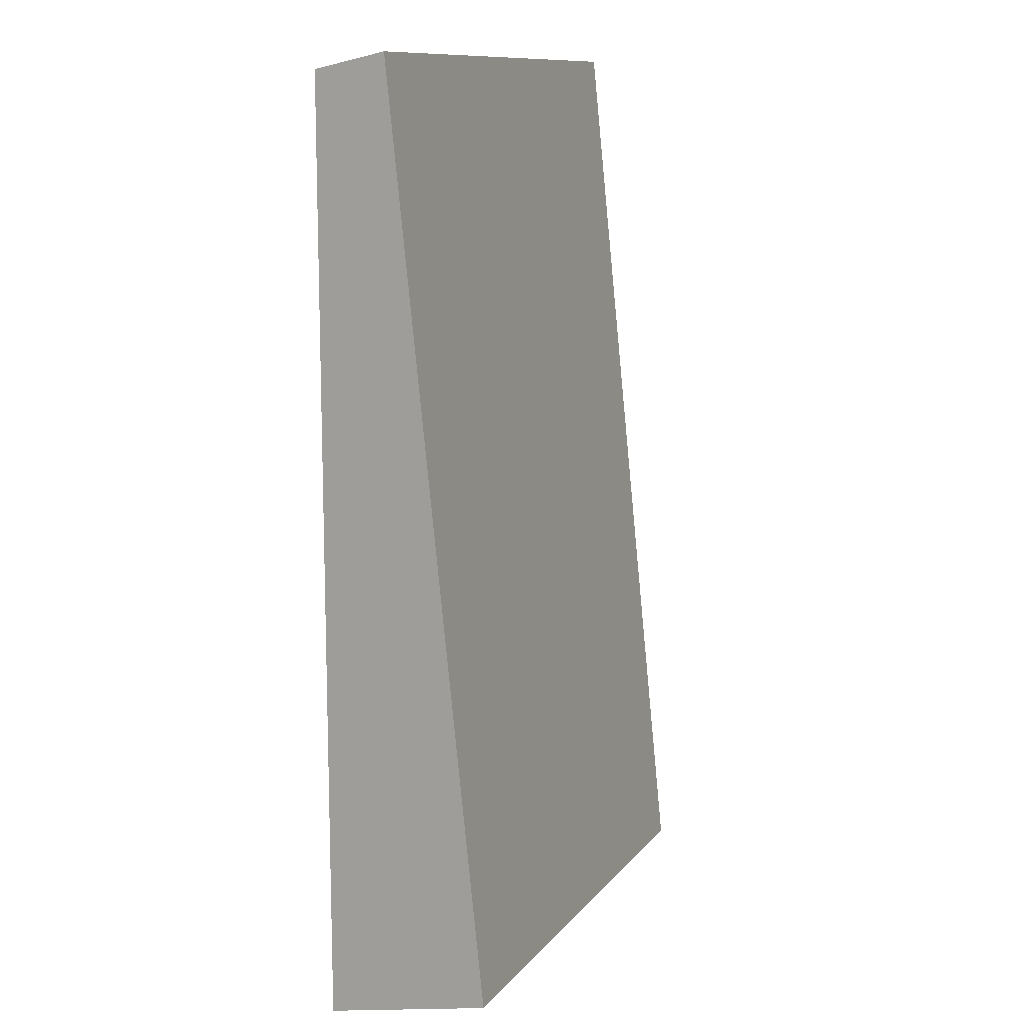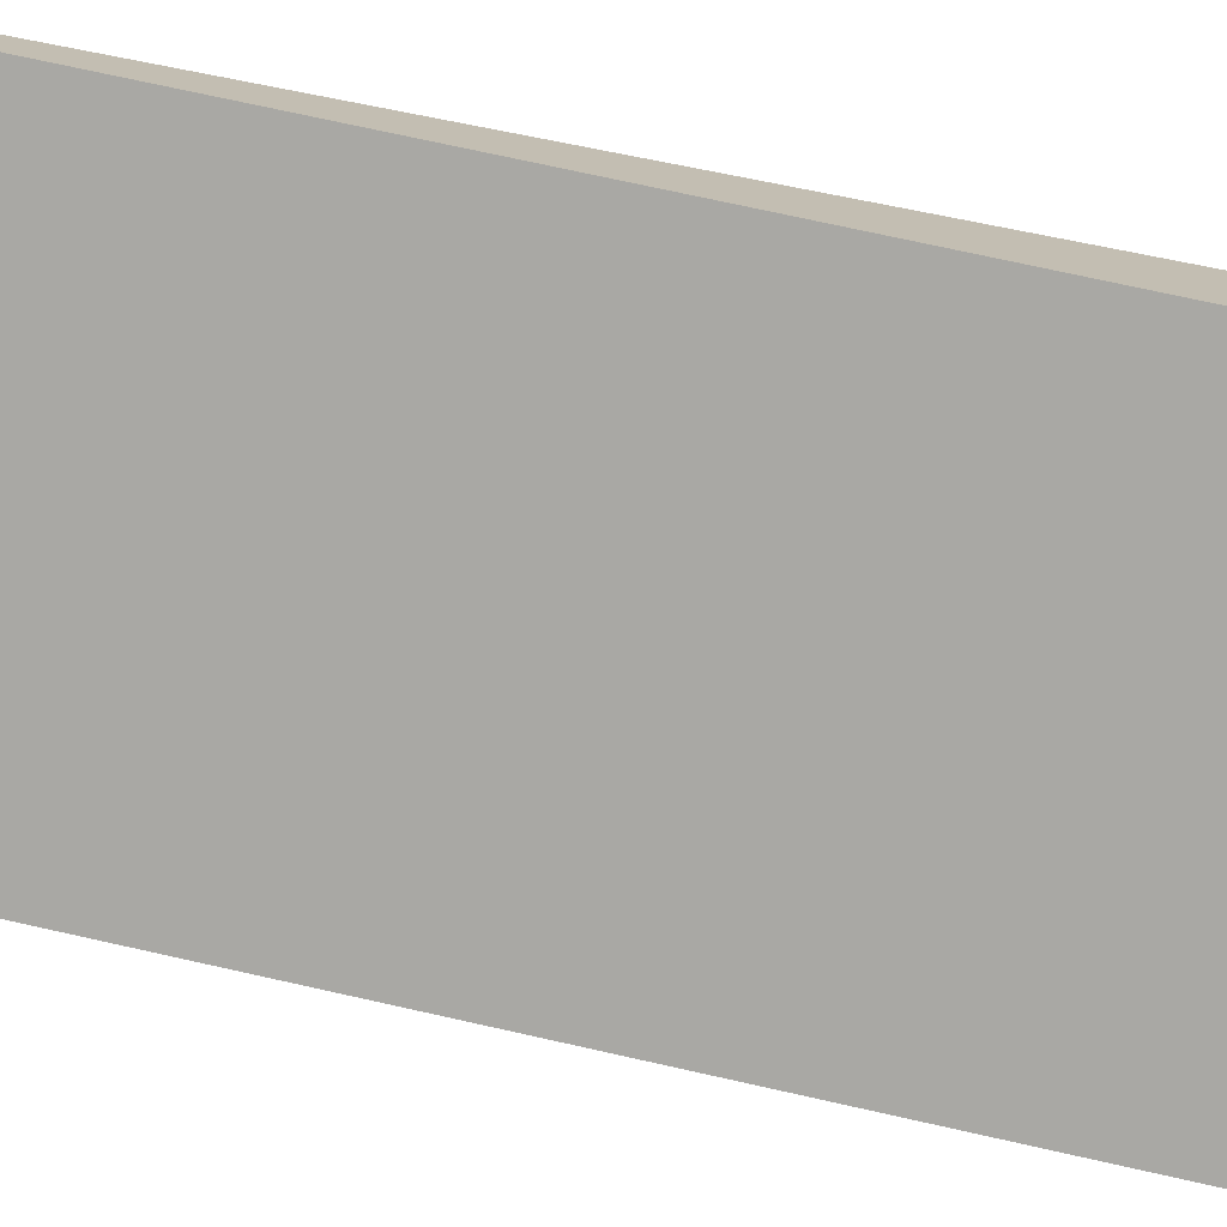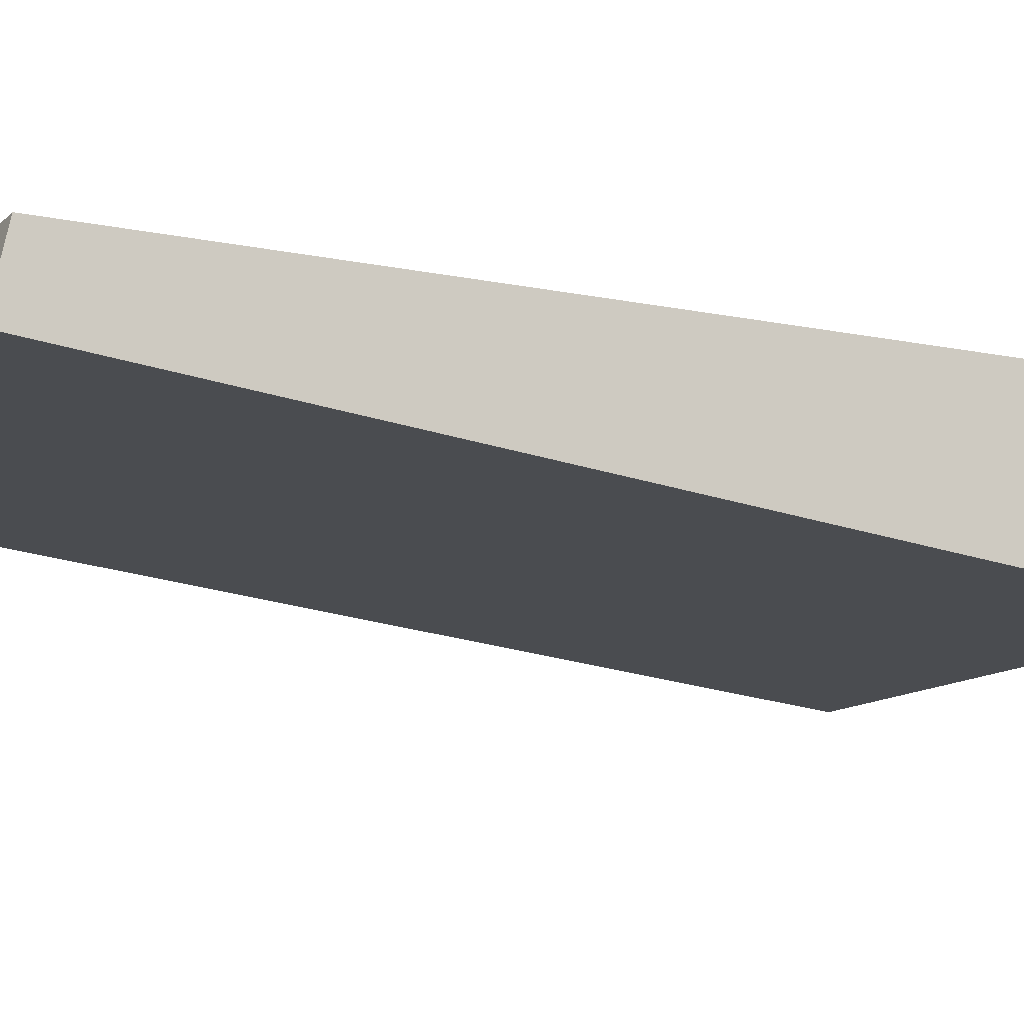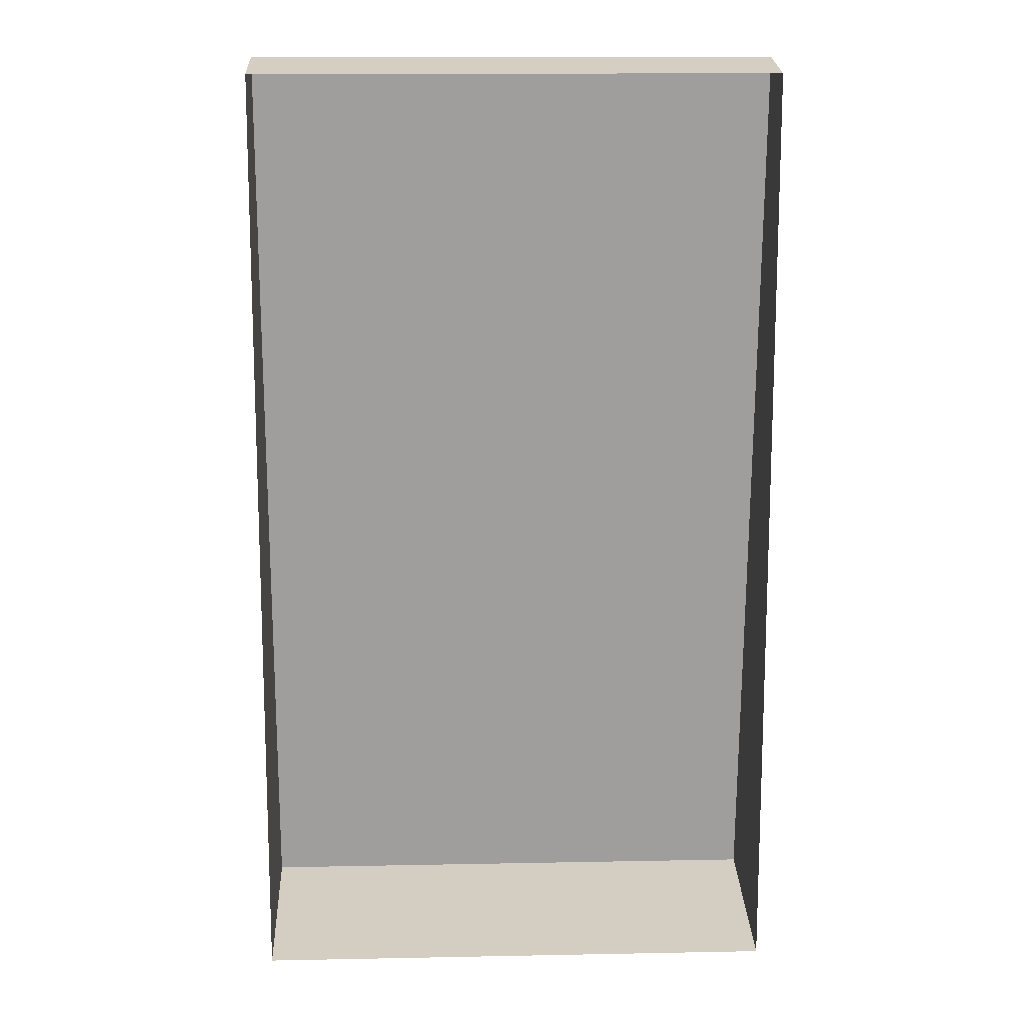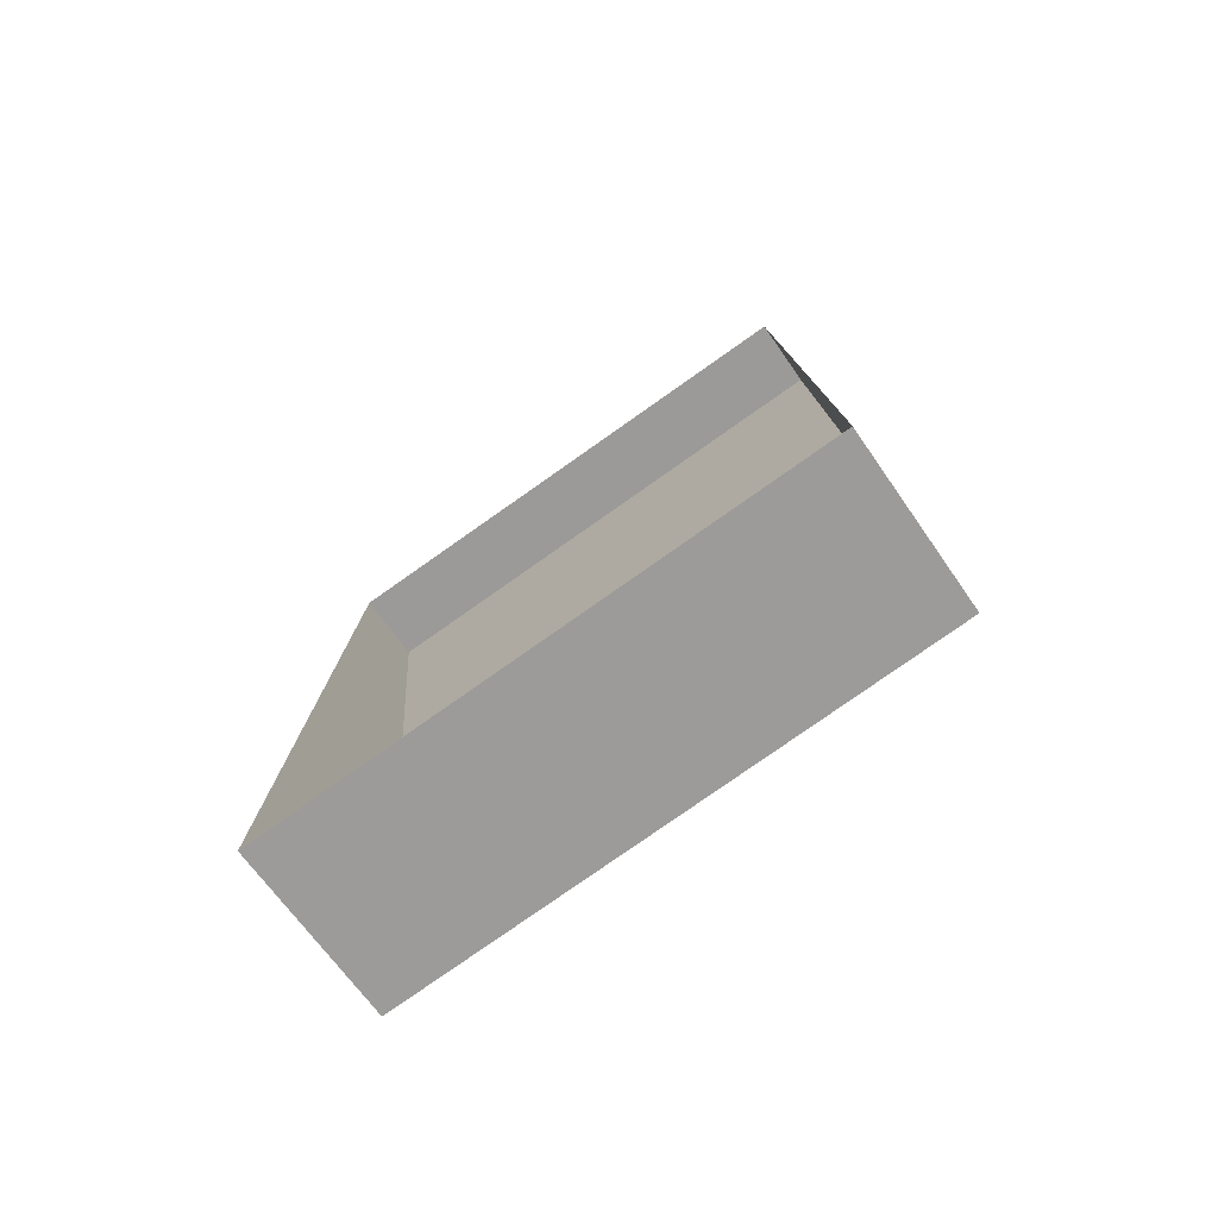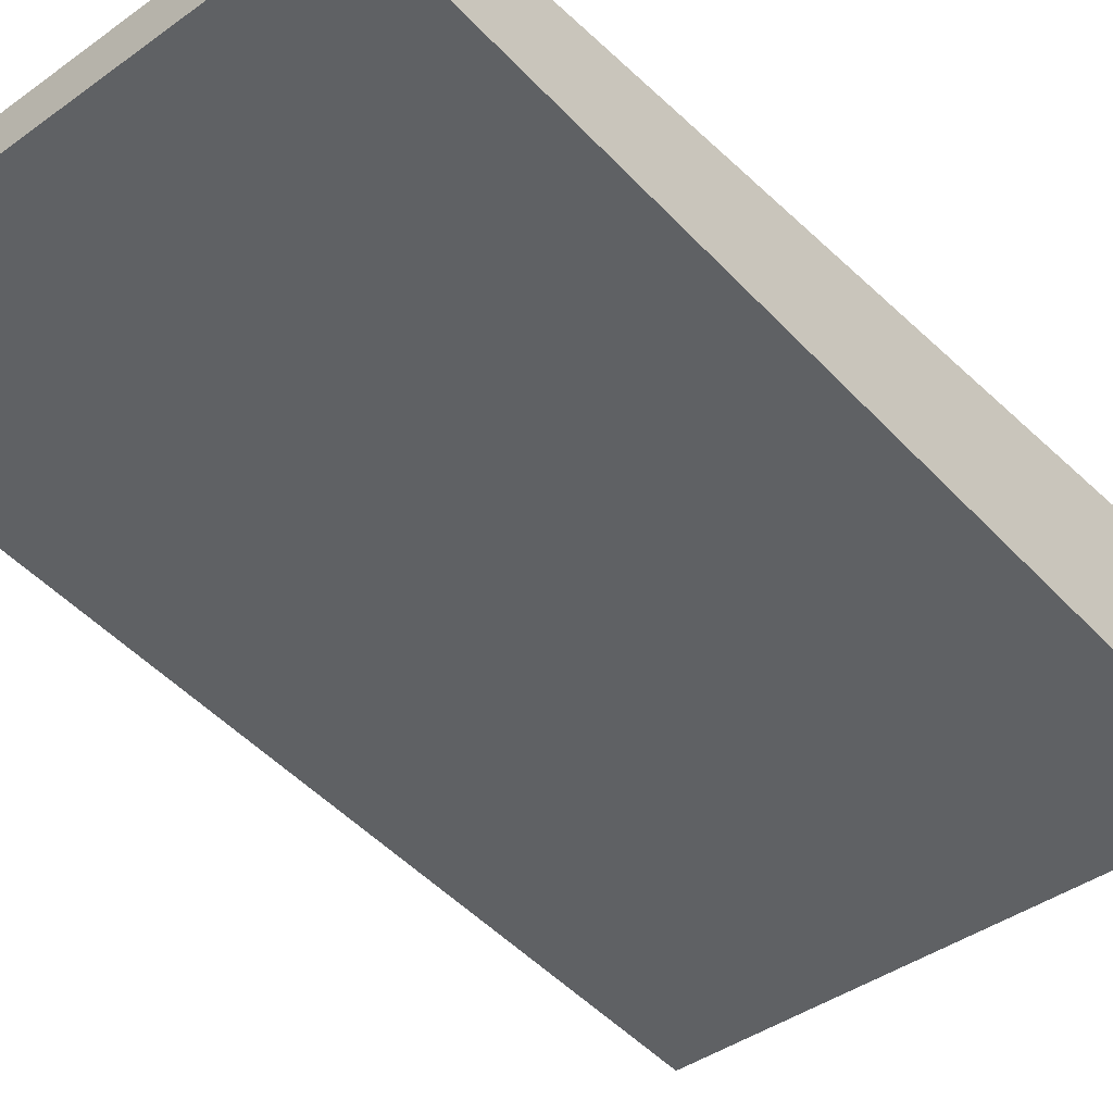
<metadata>
{"format":"obj","ext":"obj","renderer":"f3d","projection":"perspective","resolution":1024,"background":"white","views":[{"elev":11.7,"azim":-66.5,"up":"+Z"},{"elev":-75.0,"azim":79.1,"up":"+Y"},{"elev":-12.1,"azim":63.1,"up":"+Y"},{"elev":13.3,"azim":177.5,"up":"+Z"},{"elev":-79.0,"azim":-144.9,"up":"+Z"},{"elev":-41.2,"azim":41.2,"up":"+Y"}]}
</metadata>
<code>
o Plane.001_Plane.002
v 4.5 1 -8
v 3.5 1 -8
v 2.5 1 -8
v 1.5 1 -8
v 0.5 1 -8
v -0.5 1 -8
v -1.5 1 -8
v -2.5 1 -8
v -3.5 1 -8
v -4.5 1 -8
v -4.5 1 -7
v 4.5 1 -7
v 4.5 1 -6
v 4.5 1 -5
v -4.5 1 -6
v -4.5 1 -5
v -4.5 1 -4
v 4.5 1 -4
v 4.5 1 -3
v 4.5 1 -2
v -4.5 1 -3
v -4.5 1 -2
v 4.5 1 -1
v -4.5 1 -1
v 4.5 1 -0
v 4.5 1 1
v -4.5 1 0
v 4.5 1 2
v -4.5 1 1
v -4.5 1 2
v 4.5 1 3
v 4.5 1 4
v -4.5 1 3
v 4.5 1 5
v -4.5 1 4
v -4.5 1 5
v -4.5 1 6
v 4.5 1 6
v 4.5 1 7
v 4.5 1 8
v 3.5 1 8
v 2.5 1 8
v 1.5 1 8
v 0.5 1 8
v -0.5 1 8
v -1.5 1 8
v -2.5 1 8
v -3.5 1 8
v -4.5 1 7
v -4.5 1 8
v 4.5 -1.871 -7.396
v 3.5 -1.871 -7.396
v 1.5 -1.871 -7.396
v 2.5 -1.768 -6.418
v -1.5 -1.871 -7.396
v -1.5 -1.768 -6.418
v -2.5 -1.871 -7.396
v -4.5 -1.768 -6.418
v 3.5 -1.665 -5.439
v 3.5 -1.768 -6.418
v 2.5 -1.665 -5.439
v 1.5 -1.768 -6.418
v 0.5 -1.768 -6.418
v -0.5 -1.768 -6.418
v -1.5 -1.665 -5.439
v -2.5 -1.768 -6.418
v -3.5 -1.768 -6.418
v -2.5 -1.665 -5.439
v -3.5 -1.665 -5.439
v 4.5 -1.665 -5.439
v 2.5 -1.563 -4.46
v 1.5 -1.665 -5.439
v 1.5 -1.563 -4.46
v 0.5 -1.665 -5.439
v -0.5 -1.665 -5.439
v -2.5 -1.563 -4.46
v -4.5 -1.665 -5.439
v 3.5 -1.563 -4.46
v 3.5 -1.46 -3.482
v 0.5 -1.46 -3.482
v 0.5 -1.563 -4.46
v -0.5 -1.563 -4.46
v -0.5 -1.46 -3.482
v -1.5 -1.563 -4.46
v -2.5 -1.46 -3.482
v -3.5 -1.46 -3.482
v -3.5 -1.563 -4.46
v 4.5 -1.46 -3.482
v 2.5 -1.46 -3.482
v 1.5 -1.46 -3.482
v 1.5 -1.357 -2.503
v 0.5 -1.357 -2.503
v -0.5 -1.357 -2.503
v -1.5 -1.46 -3.482
v -2.5 -1.357 -2.503
v 3.5 -1.357 -2.503
v 2.5 -1.357 -2.503
v 3.5 -1.254 -1.525
v 1.5 -1.254 -1.525
v -0.5 -1.254 -1.525
v -1.5 -1.357 -2.503
v -3.5 -1.357 -2.503
v -2.5 -1.254 -1.525
v 3.5 -1.152 -0.546
v 2.5 -1.254 -1.525
v 2.5 -1.152 -0.546
v 0.5 -1.254 -1.525
v 0.5 -1.152 -0.546
v -0.5 -1.152 -0.546
v -1.5 -1.254 -1.525
v -2.5 -1.152 -0.546
v -3.5 -1.254 -1.525
v -3.5 -1.152 -0.546
v 4.5 -1.152 -0.546
v 1.5 -1.152 -0.546
v 2.5 -1.049 0.4326
v 0.5 -1.049 0.4326
v -1.5 -1.152 -0.546
v -3.5 -1.049 0.4326
v -4.5 -1.152 -0.546
v 4.5 -0.9462 1.411
v 3.5 -1.049 0.4326
v 1.5 -0.9462 1.411
v 1.5 -1.049 0.4326
v -0.5 -1.049 0.4326
v -1.5 -1.049 0.4326
v -2.5 -1.049 0.4326
v -1.5 -0.9462 1.411
v -2.5 -0.9462 1.411
v -3.5 -0.9462 1.411
v 3.5 -0.9462 1.411
v 3.5 -0.8435 2.39
v 2.5 -0.9462 1.411
v 2.5 -0.8435 2.39
v 0.5 -0.9462 1.411
v -0.5 -0.8435 2.39
v -0.5 -0.9462 1.411
v -2.5 -0.8435 2.39
v -4.5 -0.9462 1.411
v -3.5 -0.8435 2.39
v 3.5 -0.7407 3.368
v 1.5 -0.8435 2.39
v 1.5 -0.7407 3.368
v 0.5 -0.8435 2.39
v -1.5 -0.8435 2.39
v -1.5 -0.7407 3.368
v 4.5 -0.7407 3.368
v 2.5 -0.7407 3.368
v 0.5 -0.7407 3.368
v -0.5 -0.7407 3.368
v -2.5 -0.7407 3.368
v -2.5 -0.6379 4.347
v -3.5 -0.6379 4.347
v -3.5 -0.7407 3.368
v -4.5 -0.7407 3.368
v 3.5 -0.6379 4.347
v 3.5 -0.5352 5.326
v 2.5 -0.6379 4.347
v 1.5 -0.6379 4.347
v 0.5 -0.6379 4.347
v -0.5 -0.6379 4.347
v -1.5 -0.6379 4.347
v -1.5 -0.5352 5.326
v -2.5 -0.5352 5.326
v -3.5 -0.5352 5.326
v 2.5 -0.5352 5.326
v 3.5 -0.4324 6.304
v 1.5 -0.5352 5.326
v 2.5 -0.4324 6.304
v 1.5 -0.4324 6.304
v 0.5 -0.5352 5.326
v -0.5 -0.5352 5.326
v -0.5 -0.4324 6.304
v -1.5 -0.4324 6.304
v -3.5 -0.4324 6.304
v 4.5 -0.3297 7.283
v 0.5 -0.4324 6.304
v -0.5 -0.3297 7.283
v -2.5 -0.4324 6.304
v 3.5 -0.2269 8.262
v 3.5 -0.3297 7.283
v 2.5 -0.3297 7.283
v 1.5 -0.3297 7.283
v 0.5 -0.3297 7.283
v -1.5 -0.3297 7.283
v -2.5 -0.3297 7.283
v -3.5 -0.3297 7.283
v -4.5 -0.3297 7.283
v 2.5 -1.871 -7.396
v 0.5 -1.871 -7.396
v -0.5 -1.871 -7.396
v -3.5 -1.871 -7.396
v -4.5 -1.871 -7.396
v 4.5 -1.768 -6.418
v 4.5 -1.563 -4.46
v -4.5 -1.563 -4.46
v -4.5 -1.46 -3.482
v 4.5 -1.357 -2.503
v 4.5 -1.254 -1.525
v -4.5 -1.357 -2.503
v -4.5 -1.254 -1.525
v 4.5 -1.049 0.4326
v -4.5 -1.049 0.4326
v 4.5 -0.8435 2.39
v -4.5 -0.8435 2.39
v 4.5 -0.6379 4.347
v 4.5 -0.5352 5.326
v -4.5 -0.6379 4.347
v -4.5 -0.5352 5.326
v -4.5 -0.4324 6.304
v 4.5 -0.4324 6.304
v 4.5 -0.2269 8.262
v 2.5 -0.2269 8.262
v 1.5 -0.2269 8.262
v 0.5 -0.2269 8.262
v -0.5 -0.2269 8.262
v -1.5 -0.2269 8.262
v -2.5 -0.2269 8.262
v -3.5 -0.2269 8.262
v -4.5 -0.2269 8.262
f 51 52 60 194
f 52 189 54 60
f 189 53 62 54
f 53 190 63 62
f 190 191 64 63
f 191 55 56 64
f 55 57 66 56
f 57 192 67 66
f 192 193 58 67
f 194 60 59 70
f 60 54 61 59
f 54 62 72 61
f 62 63 74 72
f 63 64 75 74
f 64 56 65 75
f 56 66 68 65
f 66 67 69 68
f 67 58 77 69
f 70 59 78 195
f 59 61 71 78
f 61 72 73 71
f 72 74 81 73
f 74 75 82 81
f 75 65 84 82
f 65 68 76 84
f 68 69 87 76
f 69 77 196 87
f 195 78 79 88
f 78 71 89 79
f 71 73 90 89
f 73 81 80 90
f 81 82 83 80
f 82 84 94 83
f 84 76 85 94
f 76 87 86 85
f 87 196 197 86
f 88 79 96 198
f 79 89 97 96
f 89 90 91 97
f 90 80 92 91
f 80 83 93 92
f 83 94 101 93
f 94 85 95 101
f 85 86 102 95
f 86 197 200 102
f 198 96 98 199
f 96 97 105 98
f 97 91 99 105
f 91 92 107 99
f 92 93 100 107
f 93 101 110 100
f 101 95 103 110
f 95 102 112 103
f 102 200 201 112
f 199 98 104 114
f 98 105 106 104
f 105 99 115 106
f 99 107 108 115
f 107 100 109 108
f 100 110 118 109
f 110 103 111 118
f 103 112 113 111
f 112 201 120 113
f 114 104 122 202
f 104 106 116 122
f 106 115 124 116
f 115 108 117 124
f 108 109 125 117
f 109 118 126 125
f 118 111 127 126
f 111 113 119 127
f 113 120 203 119
f 202 122 131 121
f 122 116 133 131
f 116 124 123 133
f 124 117 135 123
f 117 125 137 135
f 125 126 128 137
f 126 127 129 128
f 127 119 130 129
f 119 203 139 130
f 121 131 132 204
f 131 133 134 132
f 133 123 142 134
f 123 135 144 142
f 135 137 136 144
f 137 128 145 136
f 128 129 138 145
f 129 130 140 138
f 130 139 205 140
f 204 132 141 147
f 132 134 148 141
f 134 142 143 148
f 142 144 149 143
f 144 136 150 149
f 136 145 146 150
f 145 138 151 146
f 138 140 154 151
f 140 205 155 154
f 147 141 156 206
f 141 148 158 156
f 148 143 159 158
f 143 149 160 159
f 149 150 161 160
f 150 146 162 161
f 146 151 152 162
f 151 154 153 152
f 154 155 208 153
f 206 156 157 207
f 156 158 166 157
f 158 159 168 166
f 159 160 171 168
f 160 161 172 171
f 161 162 163 172
f 162 152 164 163
f 152 153 165 164
f 153 208 209 165
f 207 157 167 211
f 157 166 169 167
f 166 168 170 169
f 168 171 177 170
f 171 172 173 177
f 172 163 174 173
f 163 164 179 174
f 164 165 175 179
f 165 209 210 175
f 211 167 181 176
f 167 169 182 181
f 169 170 183 182
f 170 177 184 183
f 177 173 178 184
f 173 174 185 178
f 174 179 186 185
f 179 175 187 186
f 175 210 188 187
f 176 181 180 212
f 181 182 213 180
f 182 183 214 213
f 183 184 215 214
f 184 178 216 215
f 178 185 217 216
f 185 186 218 217
f 186 187 219 218
f 187 188 220 219
f 45 216 217 46
f 24 120 201 22
f 4 53 189 3
f 19 198 199 20
f 20 199 114 23
f 6 191 190 5
f 46 217 218 47
f 29 139 203 27
f 17 197 196 16
f 49 188 210 37
f 7 55 191 6
f 48 219 220 50
f 38 211 176 39
f 9 192 57 8
f 31 147 206 32
f 22 201 200 21
f 40 212 180 41
f 26 121 204 28
f 11 58 193 10
f 39 176 212 40
f 27 203 120 24
f 21 200 197 17
f 13 70 195 14
f 3 189 52 2
f 14 195 88 18
f 1 51 194 12
f 10 193 192 9
f 28 204 147 31
f 41 180 213 42
f 8 57 55 7
f 25 202 121 26
f 35 208 155 33
f 16 196 77 15
f 42 213 214 43
f 33 155 205 30
f 47 218 219 48
f 18 88 198 19
f 43 214 215 44
f 23 114 202 25
f 32 206 207 34
f 50 220 188 49
f 5 190 53 4
f 44 215 216 45
f 36 209 208 35
f 15 77 58 11
f 2 52 51 1
f 34 207 211 38
f 12 194 70 13
f 30 205 139 29
f 37 210 209 36

</code>
